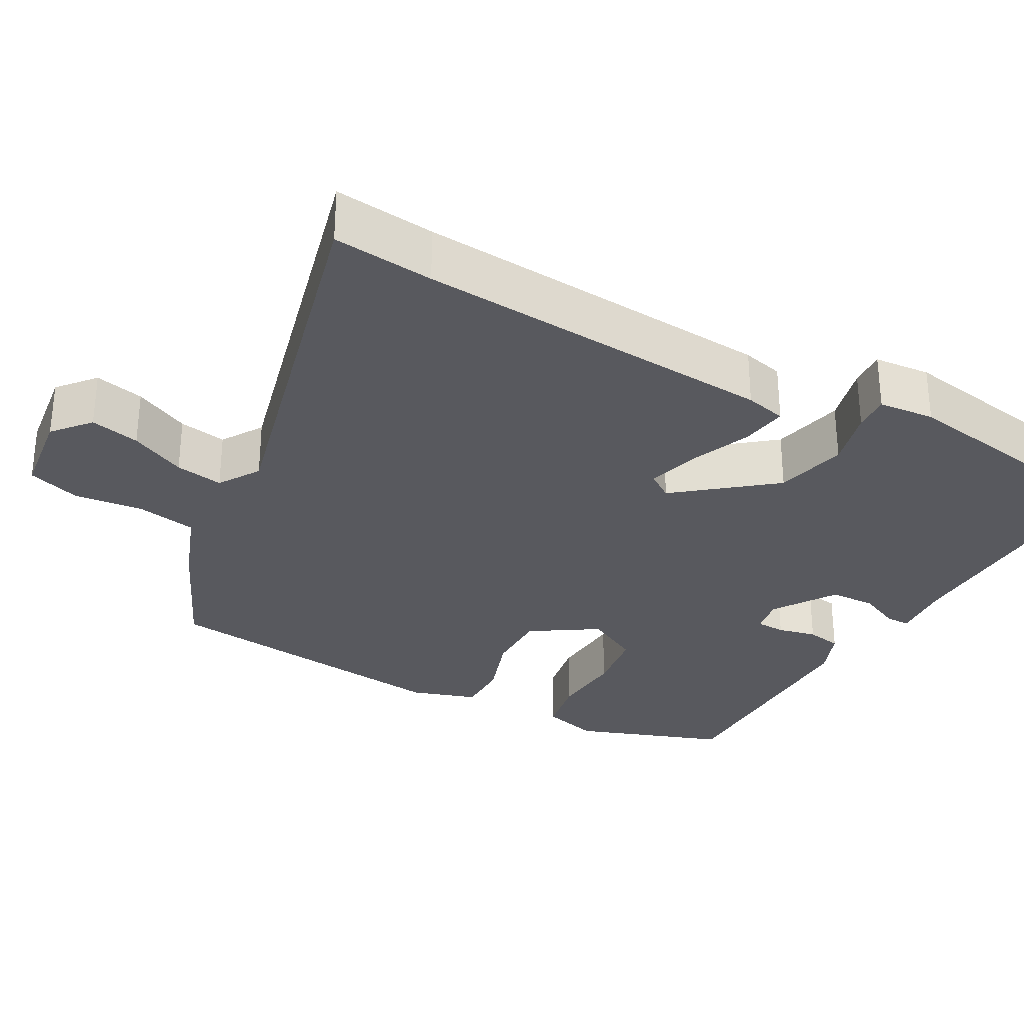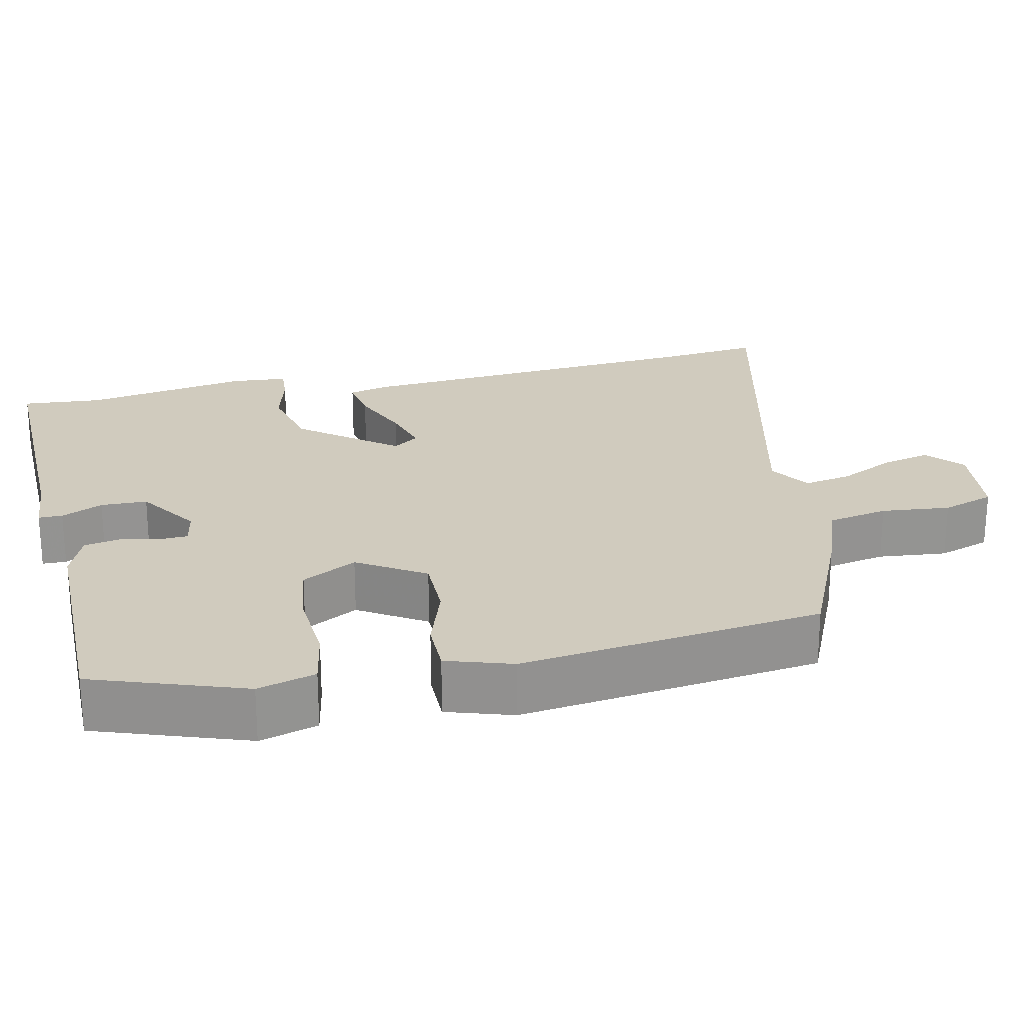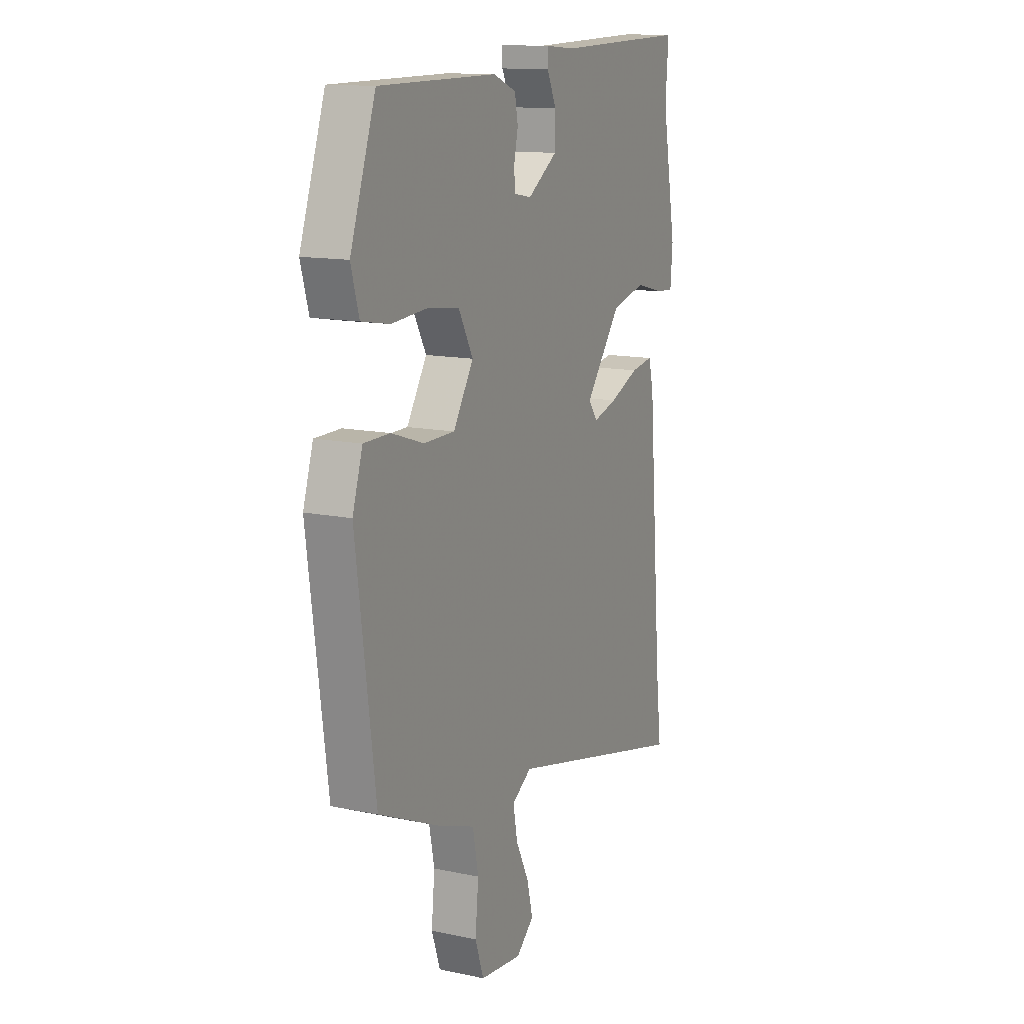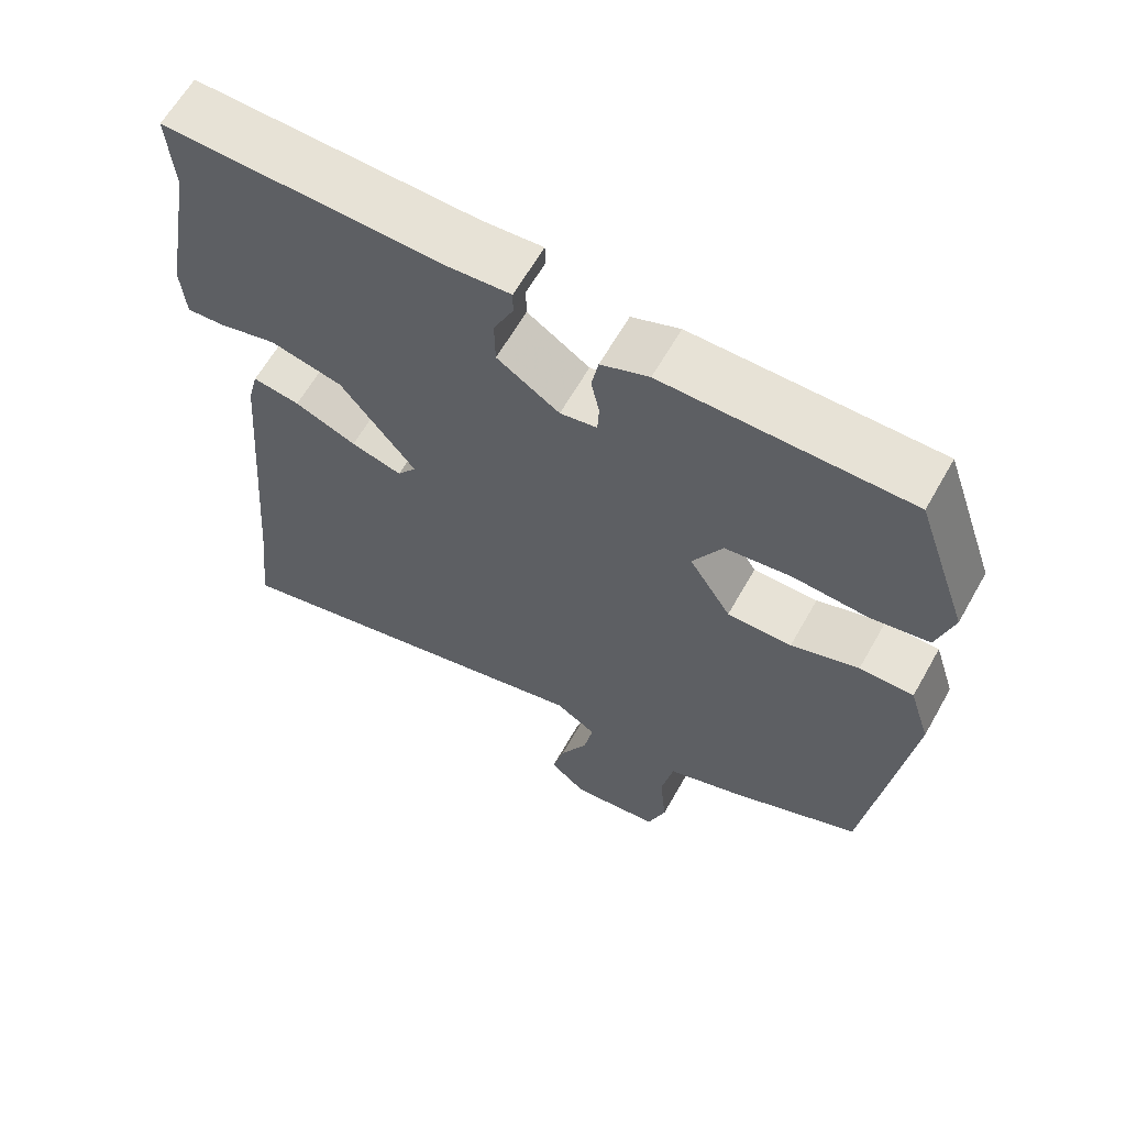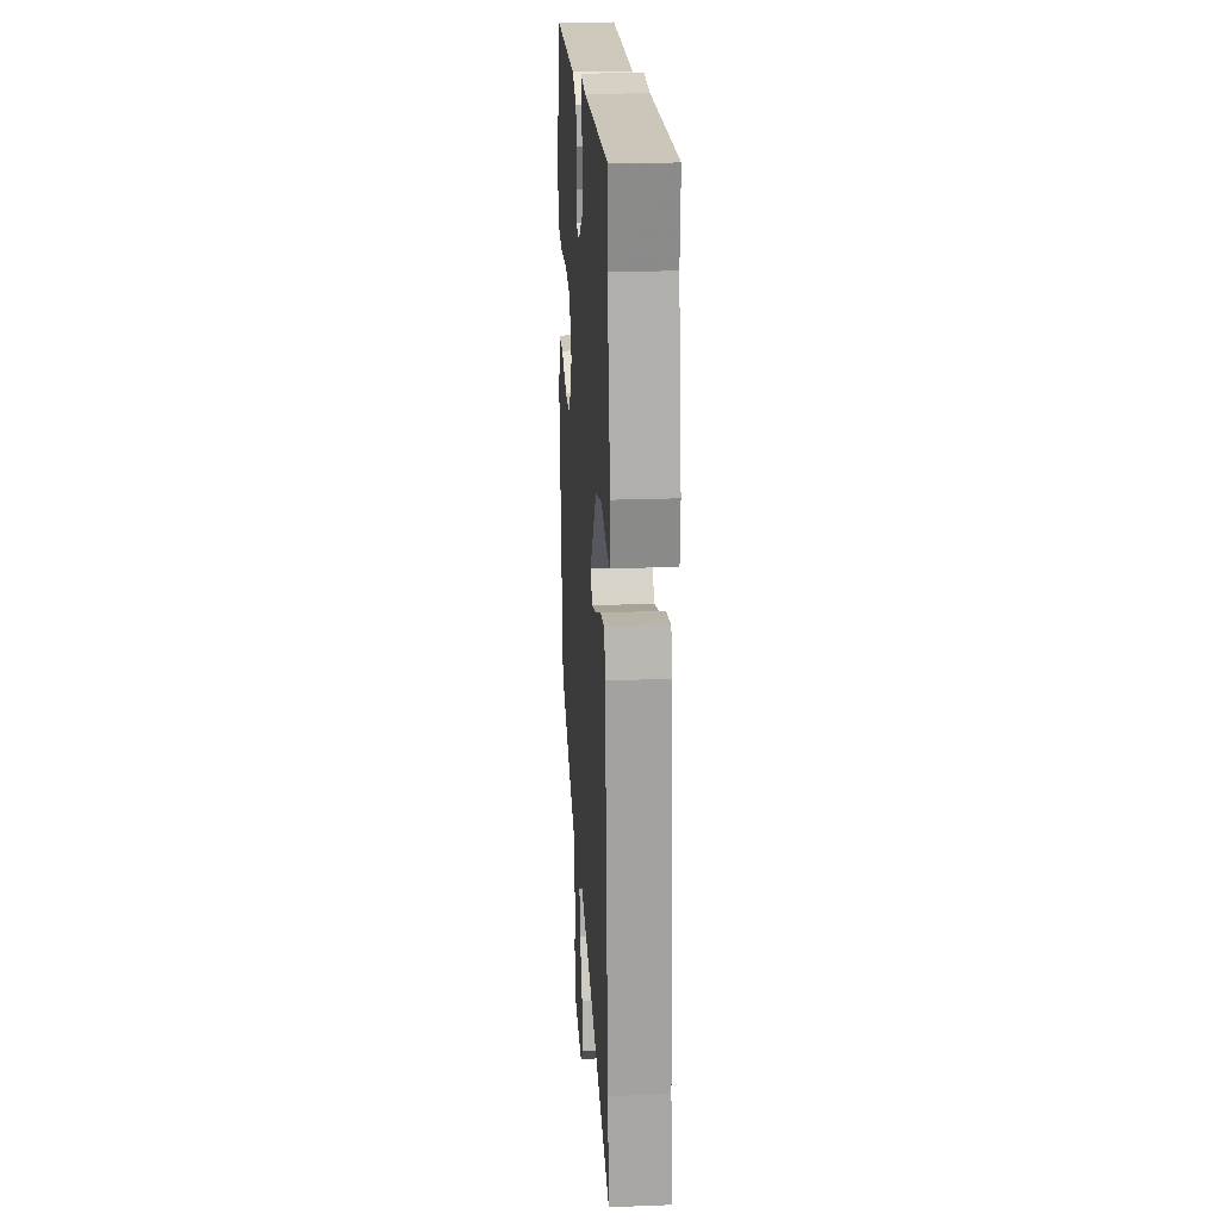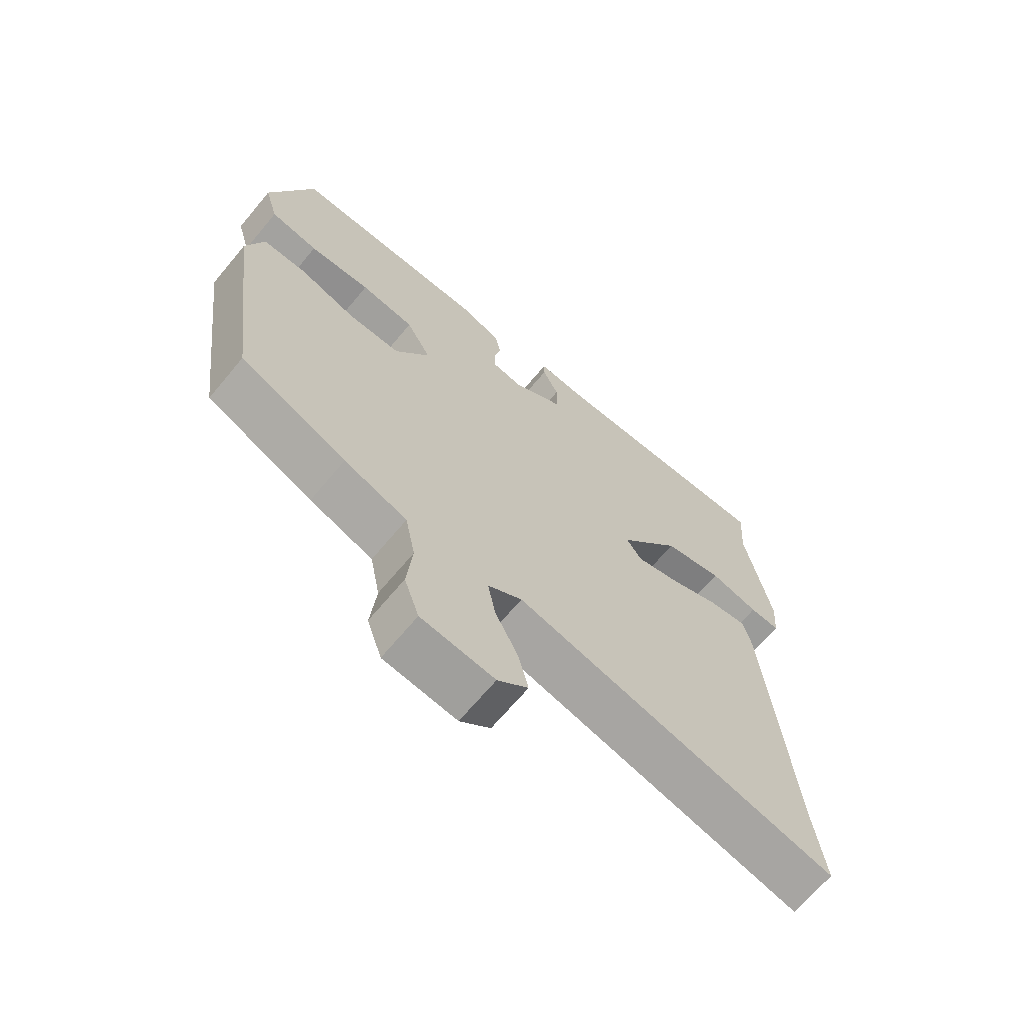
<metadata>
{"format":"obj","ext":"obj","renderer":"f3d","projection":"perspective","resolution":1024,"background":"white","views":[{"elev":-30.3,"azim":-118.4,"up":"+Y"},{"elev":23.5,"azim":77.6,"up":"+Y"},{"elev":13.4,"azim":115.4,"up":"+Z"},{"elev":63.2,"azim":29.5,"up":"+Z"},{"elev":22.4,"azim":-93.8,"up":"+Z"},{"elev":-67.7,"azim":140.1,"up":"+Z"}]}
</metadata>
<code>
v -0.514 0.07 -0.617
v -0.498 0.07 -0.483
v -0.458 0.07 -0.002
v -0.444 0.07 0.053
v -0.381 0.07 0.043
v -0.299 0.07 0.009
v -0.231 0.07 -0.01
v -0.206 0.07 0.025
v -0.306 0.07 0.152
v -0.402 0.07 0.175
v -0.481 0.07 0.155
v -0.53 0.07 0.152
v -0.536 0.07 0.227
v -0.496 0.07 0.447
v -0.504 0.07 0.555
v -0.132 0.07 0.545
v -0.05 0.07 0.551
v -0.05 0.07 0.519
v -0.076 0.07 0.464
v -0.075 0.07 0.402
v 0.008 0.07 0.347
v 0.057 0.07 0.356
v 0.059 0.07 0.395
v 0.048 0.07 0.447
v 0.057 0.07 0.494
v 0.121 0.07 0.519
v 0.447 0.07 0.518
v 0.517 0.07 0.317
v 0.495 0.07 0.24
v 0.417 0.07 0.226
v 0.317 0.07 0.233
v 0.229 0.07 0.221
v 0.189 0.07 0.148
v 0.245 0.07 0.059
v 0.331 0.07 0.059
v 0.421 0.07 0.089
v 0.493 0.07 0.089
v 0.521 0.07 0.001
v 0.468 0.07 -0.402
v 0.296 0.07 -0.478
v 0.194 0.07 -0.515
v 0.178 0.07 -0.596
v 0.187 0.07 -0.688
v 0.163 0.07 -0.758
v 0.045 0.07 -0.772
v -0.004 0.07 -0.73
v 0.012 0.07 -0.664
v 0.049 0.07 -0.59
v 0.061 0.07 -0.526
v 0.006 0.07 -0.491
v -0.514 0 -0.617
v -0.498 0 -0.483
v -0.458 0 -0.002
v -0.444 0 0.053
v -0.381 0 0.043
v -0.299 0 0.009
v -0.231 0 -0.01
v -0.206 0 0.025
v -0.306 0 0.152
v -0.402 0 0.175
v -0.481 0 0.155
v -0.53 0 0.152
v -0.536 0 0.227
v -0.496 0 0.447
v -0.504 0 0.555
v -0.132 0 0.545
v -0.05 0 0.551
v -0.05 0 0.519
v -0.076 0 0.464
v -0.075 0 0.402
v 0.008 0 0.347
v 0.057 0 0.356
v 0.059 0 0.395
v 0.048 0 0.447
v 0.057 0 0.494
v 0.121 0 0.519
v 0.447 0 0.518
v 0.517 0 0.317
v 0.495 0 0.24
v 0.417 0 0.226
v 0.317 0 0.233
v 0.229 0 0.221
v 0.189 0 0.148
v 0.245 0 0.059
v 0.331 0 0.059
v 0.421 0 0.089
v 0.493 0 0.089
v 0.521 0 0.001
v 0.468 0 -0.402
v 0.296 0 -0.478
v 0.194 0 -0.515
v 0.178 0 -0.596
v 0.187 0 -0.688
v 0.163 0 -0.758
v 0.045 0 -0.772
v -0.004 0 -0.73
v 0.012 0 -0.664
v 0.049 0 -0.59
v 0.061 0 -0.526
v 0.006 0 -0.491
f 45 46 47 48
f 45 48 49
f 42 43 44 45
f 41 42 45 49
f 40 41 49 50
f 38 39 40 50
f 35 36 37 38
f 34 35 38 50
f 28 29 30 31
f 28 31 32
f 27 28 32
f 26 27 32
f 23 24 25 26
f 22 23 26 32
f 21 22 32 33
f 16 17 18 19
f 14 15 16 19
f 14 19 20
f 10 11 12 13
f 9 10 13 14
f 8 9 14 20
f 3 4 5 6
f 2 3 6 7
f 1 2 7 8
f 34 50 1 8
f 21 33 34
f 8 20 21 34
f 98 97 96 95
f 99 98 95
f 95 94 93 92
f 99 95 92 91
f 100 99 91 90
f 100 90 89 88
f 88 87 86 85
f 100 88 85 84
f 81 80 79 78
f 82 81 78
f 82 78 77
f 82 77 76
f 76 75 74 73
f 82 76 73 72
f 83 82 72 71
f 69 68 67 66
f 69 66 65 64
f 70 69 64
f 63 62 61 60
f 64 63 60 59
f 70 64 59 58
f 56 55 54 53
f 57 56 53 52
f 58 57 52 51
f 58 51 100 84
f 84 83 71
f 84 71 70 58
f 1 51 52 2
f 2 52 53 3
f 3 53 54 4
f 4 54 55 5
f 5 55 56 6
f 6 56 57 7
f 7 57 58 8
f 8 58 59 9
f 9 59 60 10
f 10 60 61 11
f 11 61 62 12
f 12 62 63 13
f 13 63 64 14
f 14 64 65 15
f 15 65 66 16
f 16 66 67 17
f 17 67 68 18
f 18 68 69 19
f 19 69 70 20
f 20 70 71 21
f 21 71 72 22
f 22 72 73 23
f 23 73 74 24
f 24 74 75 25
f 25 75 76 26
f 26 76 77 27
f 27 77 78 28
f 28 78 79 29
f 29 79 80 30
f 30 80 81 31
f 31 81 82 32
f 32 82 83 33
f 33 83 84 34
f 34 84 85 35
f 35 85 86 36
f 36 86 87 37
f 37 87 88 38
f 38 88 89 39
f 39 89 90 40
f 40 90 91 41
f 41 91 92 42
f 42 92 93 43
f 43 93 94 44
f 44 94 95 45
f 45 95 96 46
f 46 96 97 47
f 47 97 98 48
f 48 98 99 49
f 49 99 100 50
f 50 100 51 1

</code>
